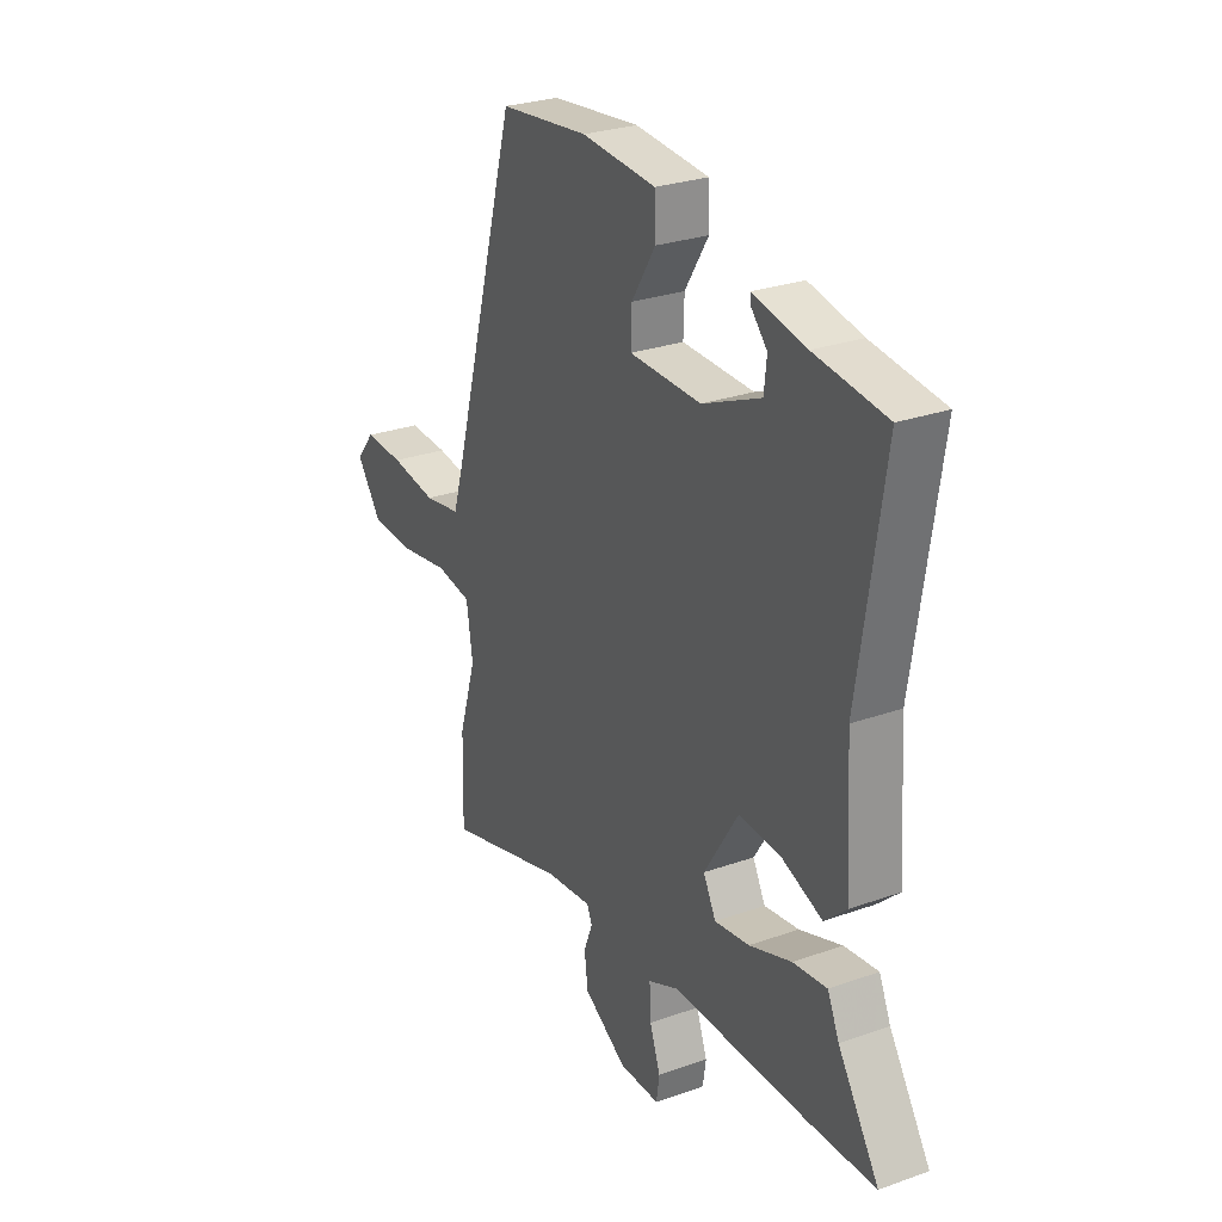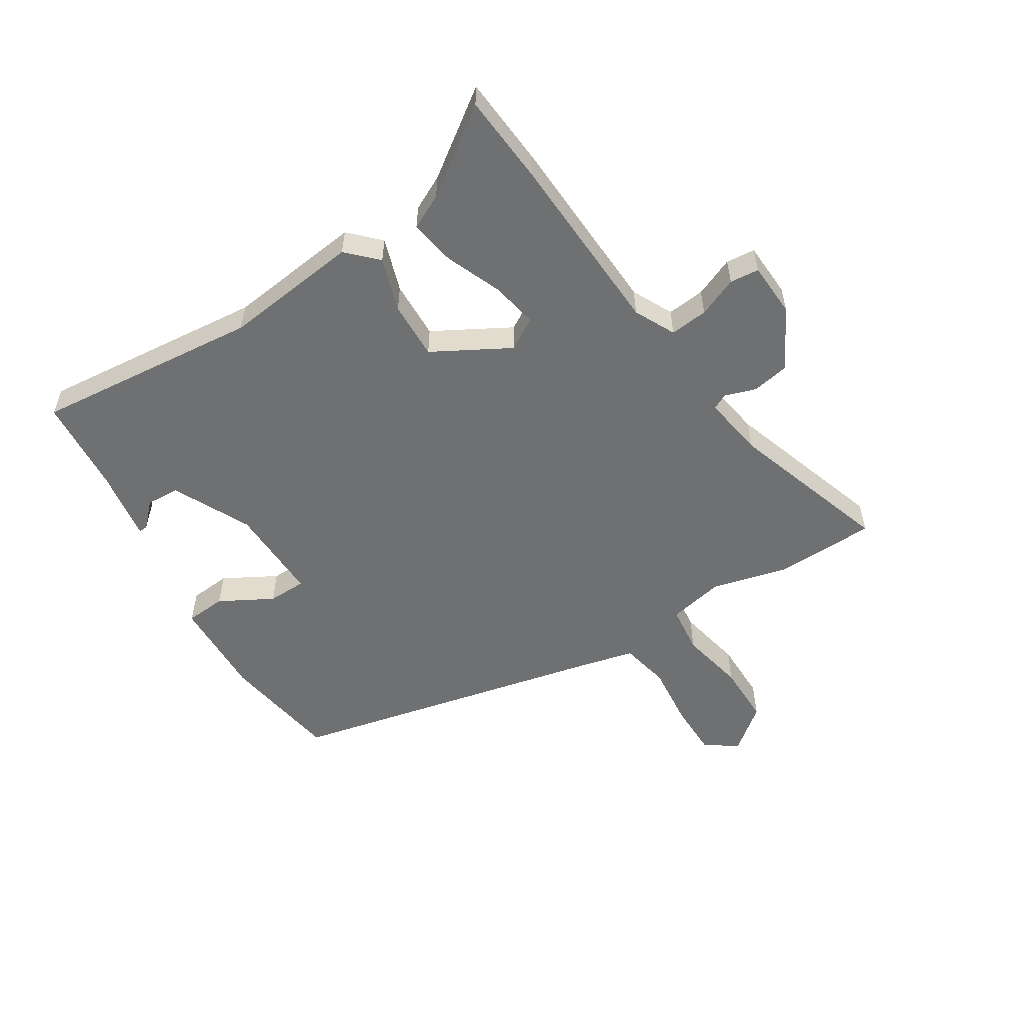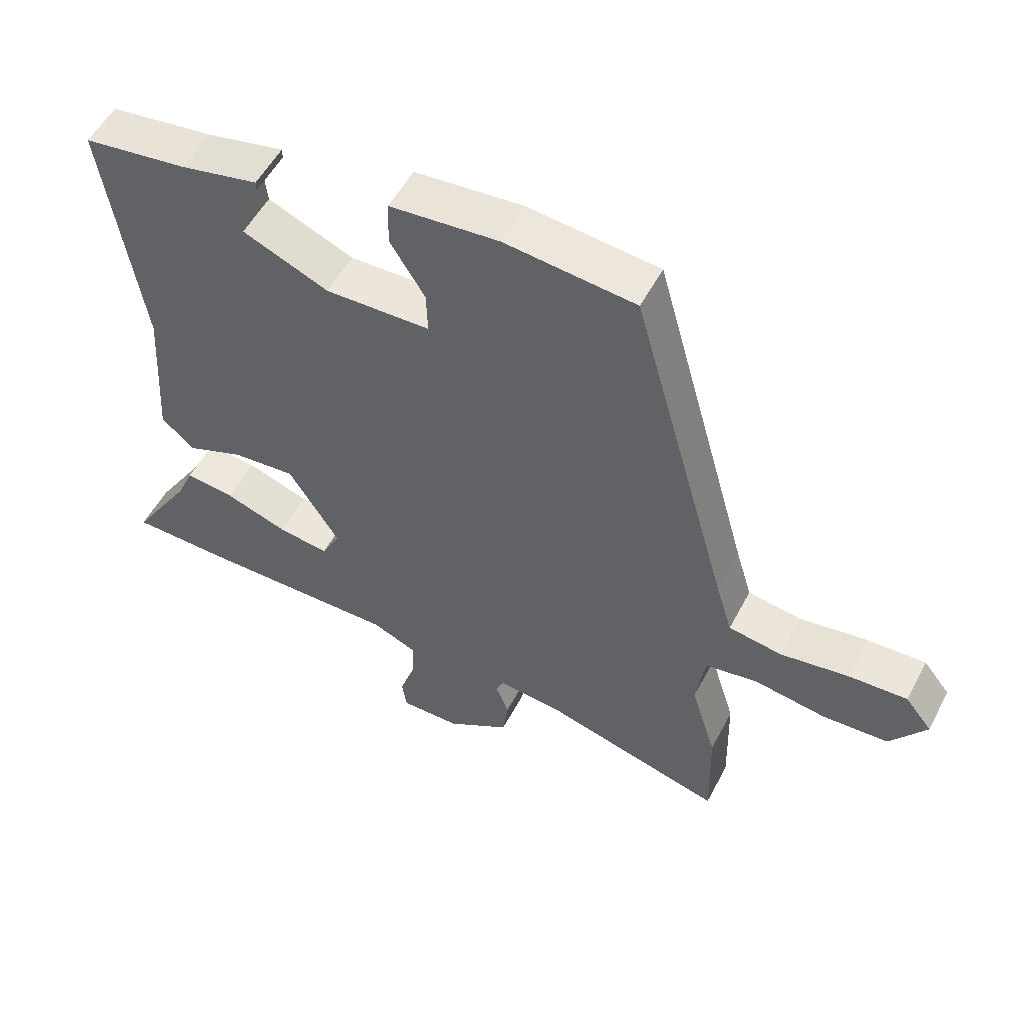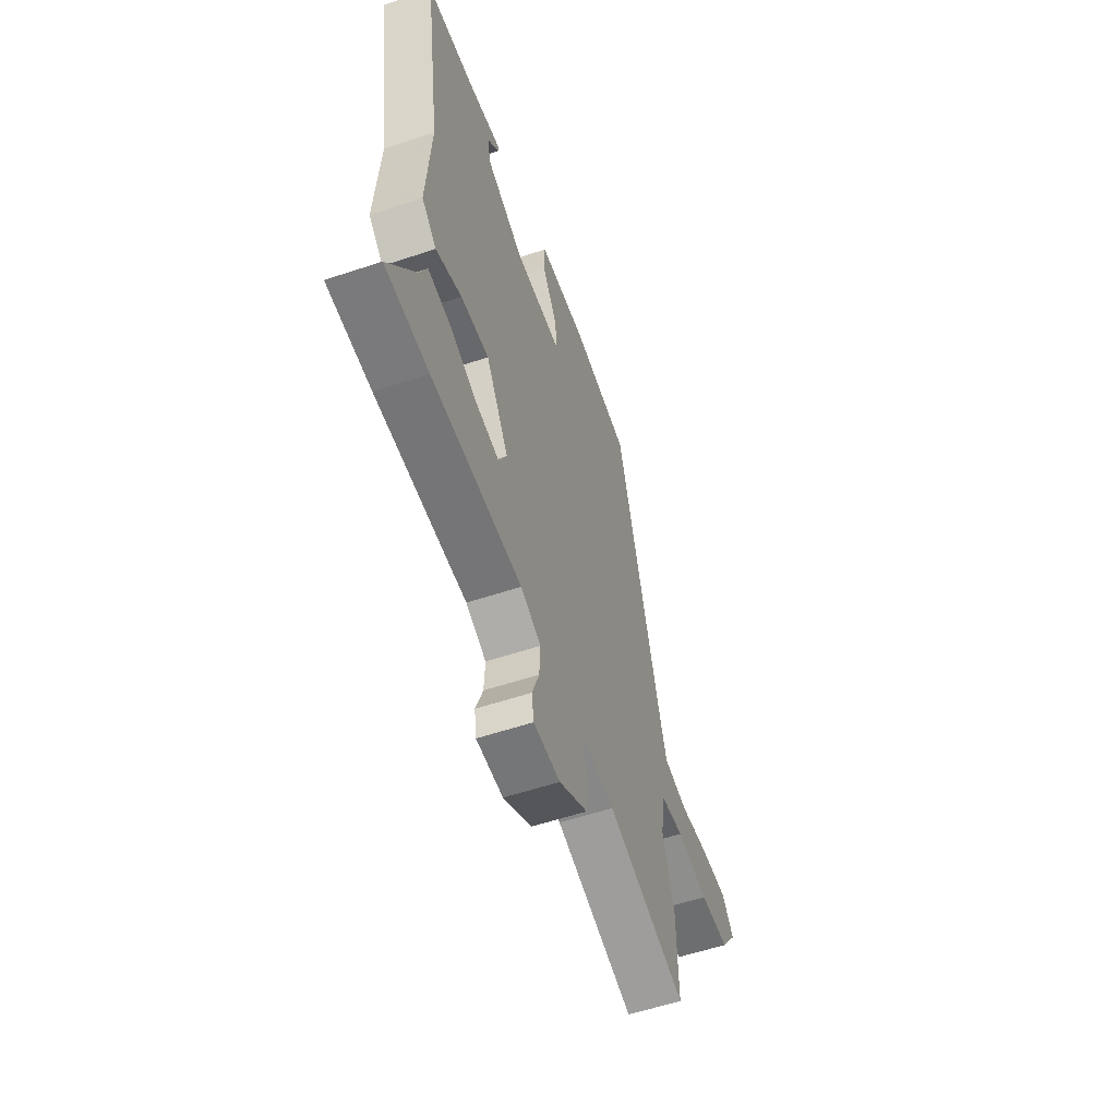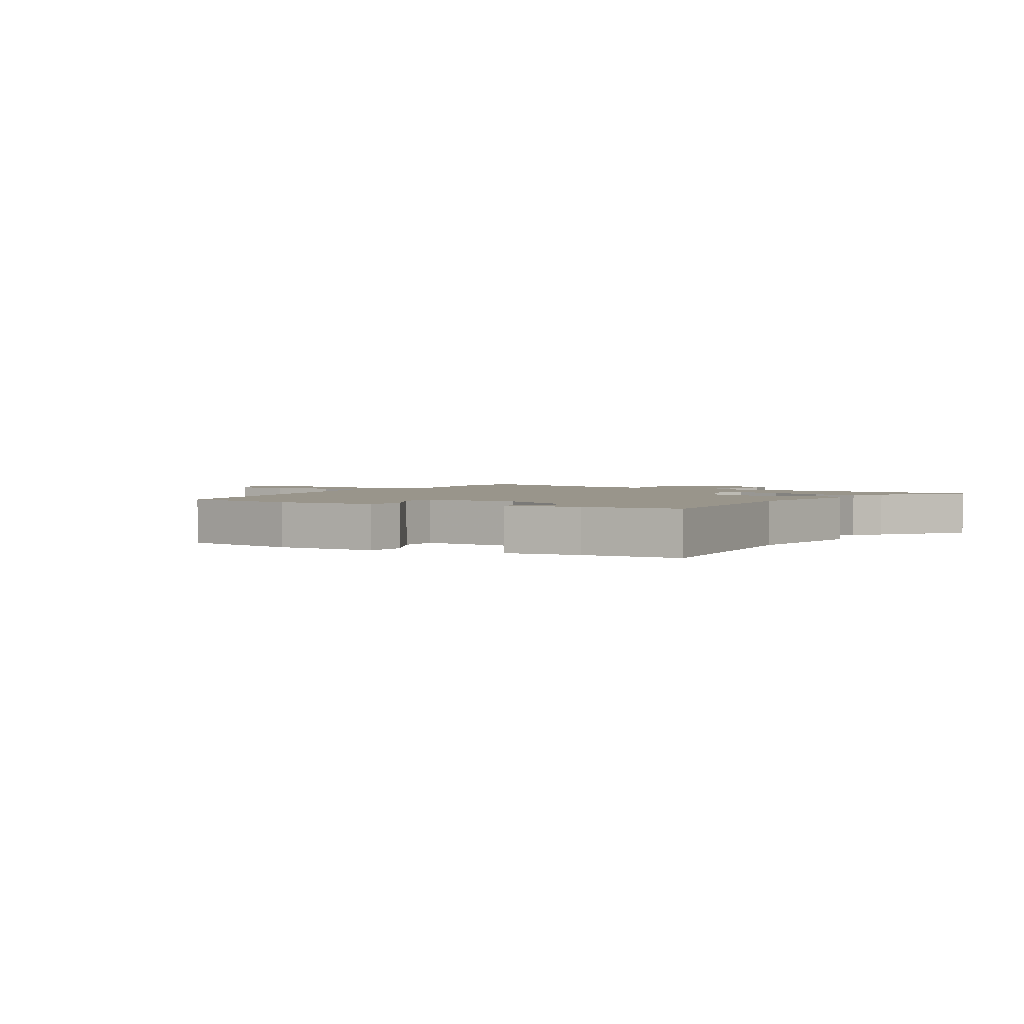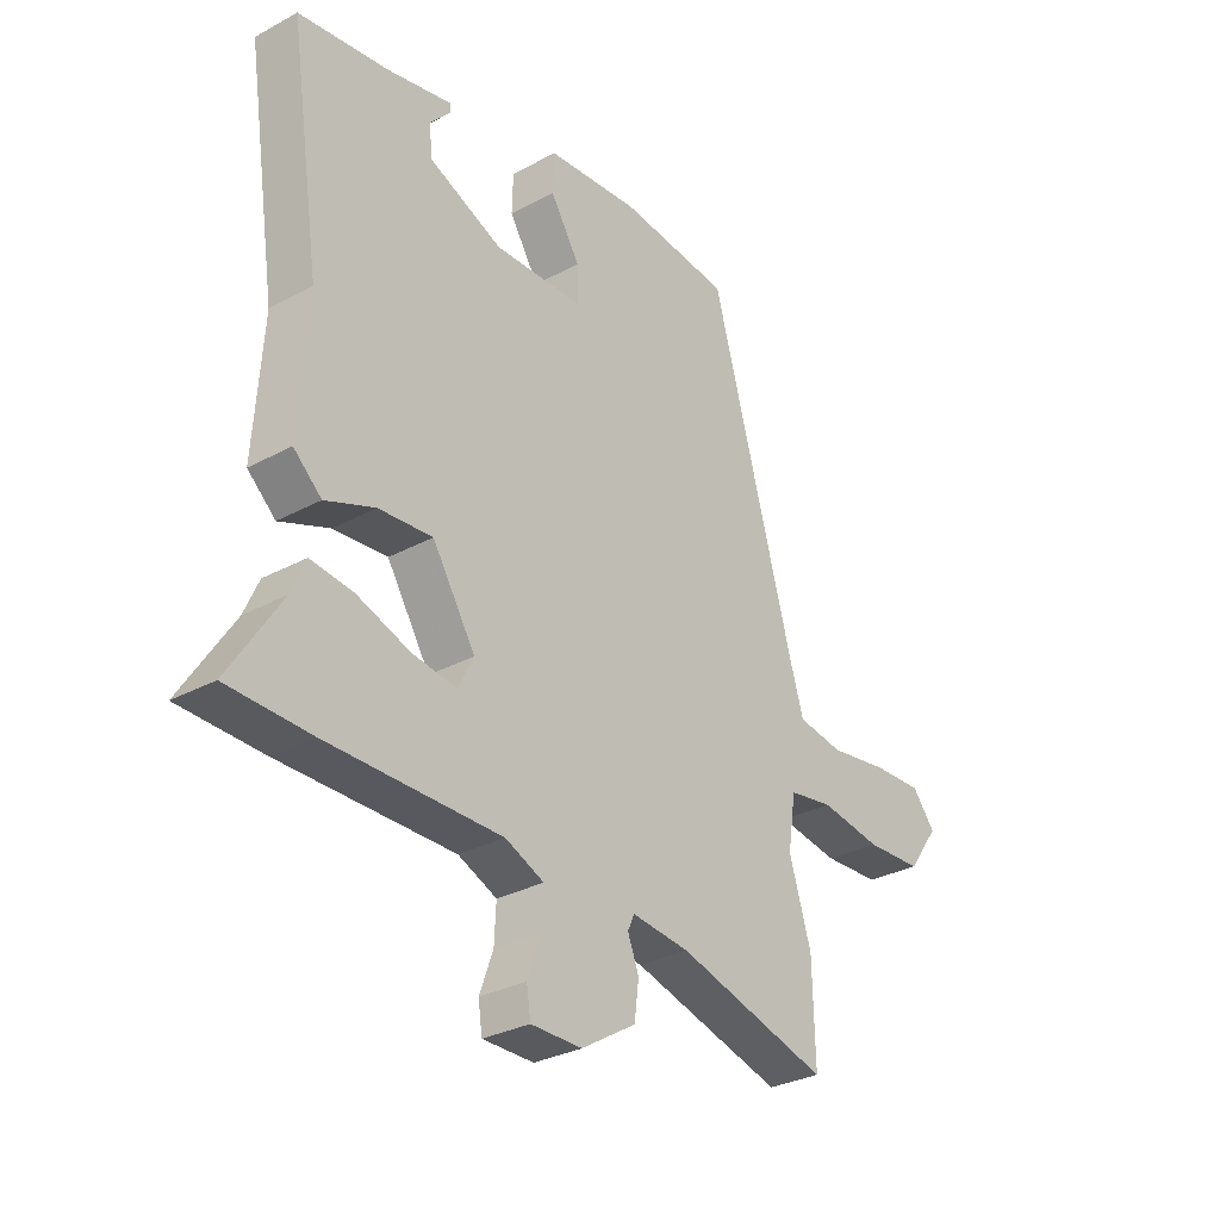
<metadata>
{"format":"obj","ext":"obj","renderer":"f3d","projection":"perspective","resolution":1024,"background":"white","views":[{"elev":27.3,"azim":61.2,"up":"+Z"},{"elev":-54.8,"azim":125.1,"up":"+Y"},{"elev":53.5,"azim":-152.7,"up":"+Z"},{"elev":-56.8,"azim":109.2,"up":"+Z"},{"elev":2.2,"azim":34.6,"up":"+Y"},{"elev":-30.5,"azim":128.1,"up":"+Z"}]}
</metadata>
<code>
v -0.502 0.07 -0.596
v -0.498 0.07 -0.431
v -0.459 0.07 -0.305
v -0.473 0.07 -0.212
v -0.553 0.07 -0.199
v -0.662 0.07 -0.216
v -0.763 0.07 -0.211
v -0.818 0.07 -0.135
v -0.777 0.07 -0.084
v -0.687 0.07 -0.088
v -0.583 0.07 -0.104
v -0.501 0.07 -0.091
v -0.476 0.07 -0.008
v -0.327 0.07 0.524
v -0.128 0.07 0.545
v 0.038 0.07 0.531
v 0.04 0.07 0.463
v -0.013 0.07 0.378
v -0.015 0.07 0.314
v 0.145 0.07 0.31
v 0.276 0.07 0.366
v 0.282 0.07 0.421
v 0.245 0.07 0.462
v 0.245 0.07 0.477
v 0.363 0.07 0.452
v 0.522 0.07 0.431
v 0.466 0.07 0.059
v 0.481 0.07 -0.168
v 0.431 0.07 -0.213
v 0.343 0.07 -0.179
v 0.247 0.07 -0.171
v 0.17 0.07 -0.294
v 0.198 0.07 -0.348
v 0.276 0.07 -0.337
v 0.371 0.07 -0.304
v 0.447 0.07 -0.295
v 0.473 0.07 -0.354
v 0.565 0.07 -0.498
v 0.417 0.07 -0.502
v 0.109 0.07 -0.501
v 0.04 0.07 -0.531
v 0.043 0.07 -0.594
v 0.067 0.07 -0.661
v 0.06 0.07 -0.709
v -0.031 0.07 -0.709
v -0.128 0.07 -0.649
v -0.136 0.07 -0.587
v -0.116 0.07 -0.536
v -0.128 0.07 -0.51
v -0.231 0.07 -0.521
v -0.502 0 -0.596
v -0.498 0 -0.431
v -0.459 0 -0.305
v -0.473 0 -0.212
v -0.553 0 -0.199
v -0.662 0 -0.216
v -0.763 0 -0.211
v -0.818 0 -0.135
v -0.777 0 -0.084
v -0.687 0 -0.088
v -0.583 0 -0.104
v -0.501 0 -0.091
v -0.476 0 -0.008
v -0.327 0 0.524
v -0.128 0 0.545
v 0.038 0 0.531
v 0.04 0 0.463
v -0.013 0 0.378
v -0.015 0 0.314
v 0.145 0 0.31
v 0.276 0 0.366
v 0.282 0 0.421
v 0.245 0 0.462
v 0.245 0 0.477
v 0.363 0 0.452
v 0.522 0 0.431
v 0.466 0 0.059
v 0.481 0 -0.168
v 0.431 0 -0.213
v 0.343 0 -0.179
v 0.247 0 -0.171
v 0.17 0 -0.294
v 0.198 0 -0.348
v 0.276 0 -0.337
v 0.371 0 -0.304
v 0.447 0 -0.295
v 0.473 0 -0.354
v 0.565 0 -0.498
v 0.417 0 -0.502
v 0.109 0 -0.501
v 0.04 0 -0.531
v 0.043 0 -0.594
v 0.067 0 -0.661
v 0.06 0 -0.709
v -0.031 0 -0.709
v -0.128 0 -0.649
v -0.136 0 -0.587
v -0.116 0 -0.536
v -0.128 0 -0.51
v -0.231 0 -0.521
f 46 47 48
f 45 46 48
f 44 45 48
f 43 44 48
f 42 43 48
f 41 42 48 49
f 40 41 49
f 37 38 39 40
f 37 40 49
f 36 37 49
f 35 36 49
f 34 35 49
f 33 34 49 50
f 27 28 29 30
f 27 30 31
f 26 27 31
f 25 26 31
f 22 23 24 25
f 21 22 25 31
f 20 21 31 32
f 16 17 18
f 15 16 18
f 14 15 18
f 13 14 18
f 12 13 18 19
f 9 10 11
f 8 9 11
f 7 8 11
f 6 7 11
f 5 6 11
f 4 5 11 12
f 1 2 3
f 50 1 3
f 33 50 3
f 32 33 3
f 19 20 32
f 12 19 32
f 4 12 32
f 3 4 32
f 98 97 96
f 98 96 95
f 98 95 94
f 98 94 93
f 98 93 92
f 99 98 92 91
f 99 91 90
f 90 89 88 87
f 99 90 87
f 99 87 86
f 99 86 85
f 99 85 84
f 100 99 84 83
f 80 79 78 77
f 81 80 77
f 81 77 76
f 81 76 75
f 75 74 73 72
f 81 75 72 71
f 82 81 71 70
f 68 67 66
f 68 66 65
f 68 65 64
f 68 64 63
f 69 68 63 62
f 61 60 59
f 61 59 58
f 61 58 57
f 61 57 56
f 61 56 55
f 62 61 55 54
f 53 52 51
f 53 51 100
f 53 100 83
f 53 83 82
f 82 70 69
f 82 69 62
f 82 62 54
f 82 54 53
f 1 51 52 2
f 2 52 53 3
f 3 53 54 4
f 4 54 55 5
f 5 55 56 6
f 6 56 57 7
f 7 57 58 8
f 8 58 59 9
f 9 59 60 10
f 10 60 61 11
f 11 61 62 12
f 12 62 63 13
f 13 63 64 14
f 14 64 65 15
f 15 65 66 16
f 16 66 67 17
f 17 67 68 18
f 18 68 69 19
f 19 69 70 20
f 20 70 71 21
f 21 71 72 22
f 22 72 73 23
f 23 73 74 24
f 24 74 75 25
f 25 75 76 26
f 26 76 77 27
f 27 77 78 28
f 28 78 79 29
f 29 79 80 30
f 30 80 81 31
f 31 81 82 32
f 32 82 83 33
f 33 83 84 34
f 34 84 85 35
f 35 85 86 36
f 36 86 87 37
f 37 87 88 38
f 38 88 89 39
f 39 89 90 40
f 40 90 91 41
f 41 91 92 42
f 42 92 93 43
f 43 93 94 44
f 44 94 95 45
f 45 95 96 46
f 46 96 97 47
f 47 97 98 48
f 48 98 99 49
f 49 99 100 50
f 50 100 51 1

</code>
